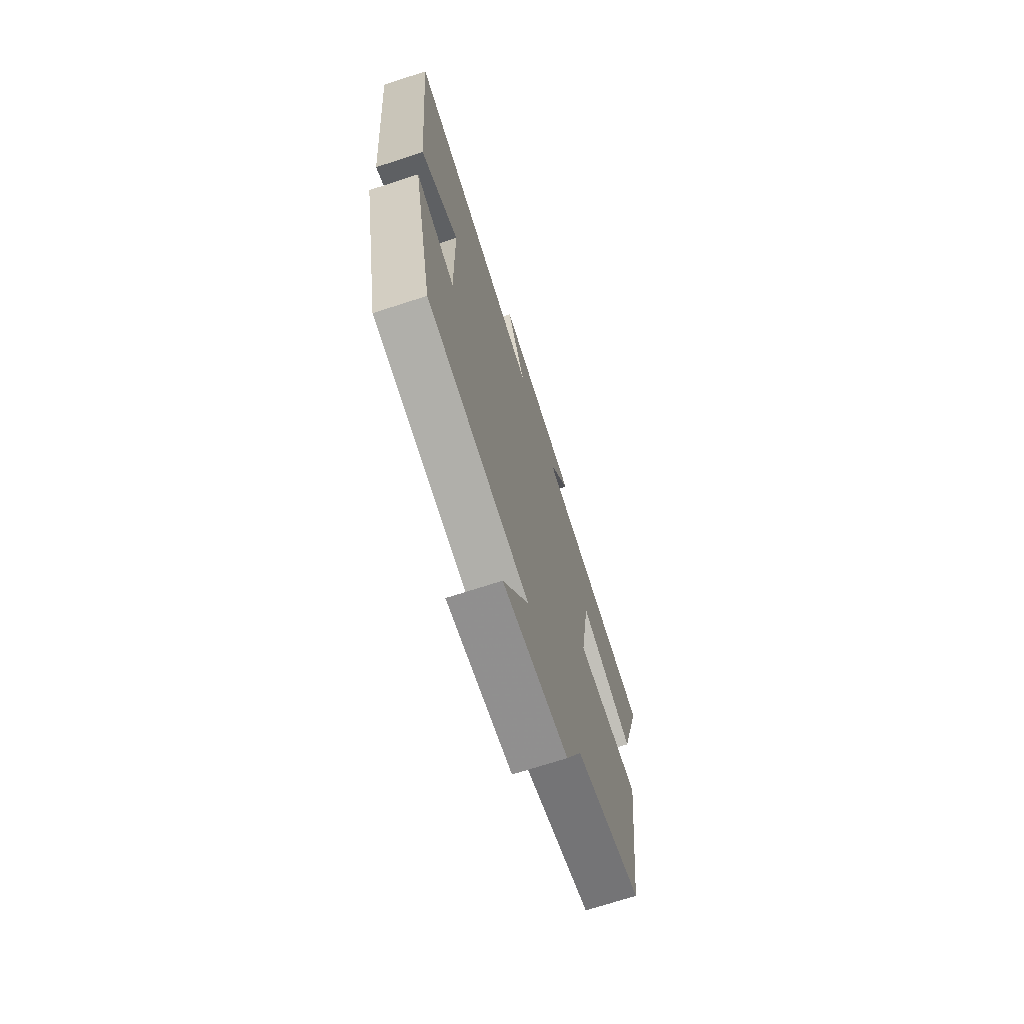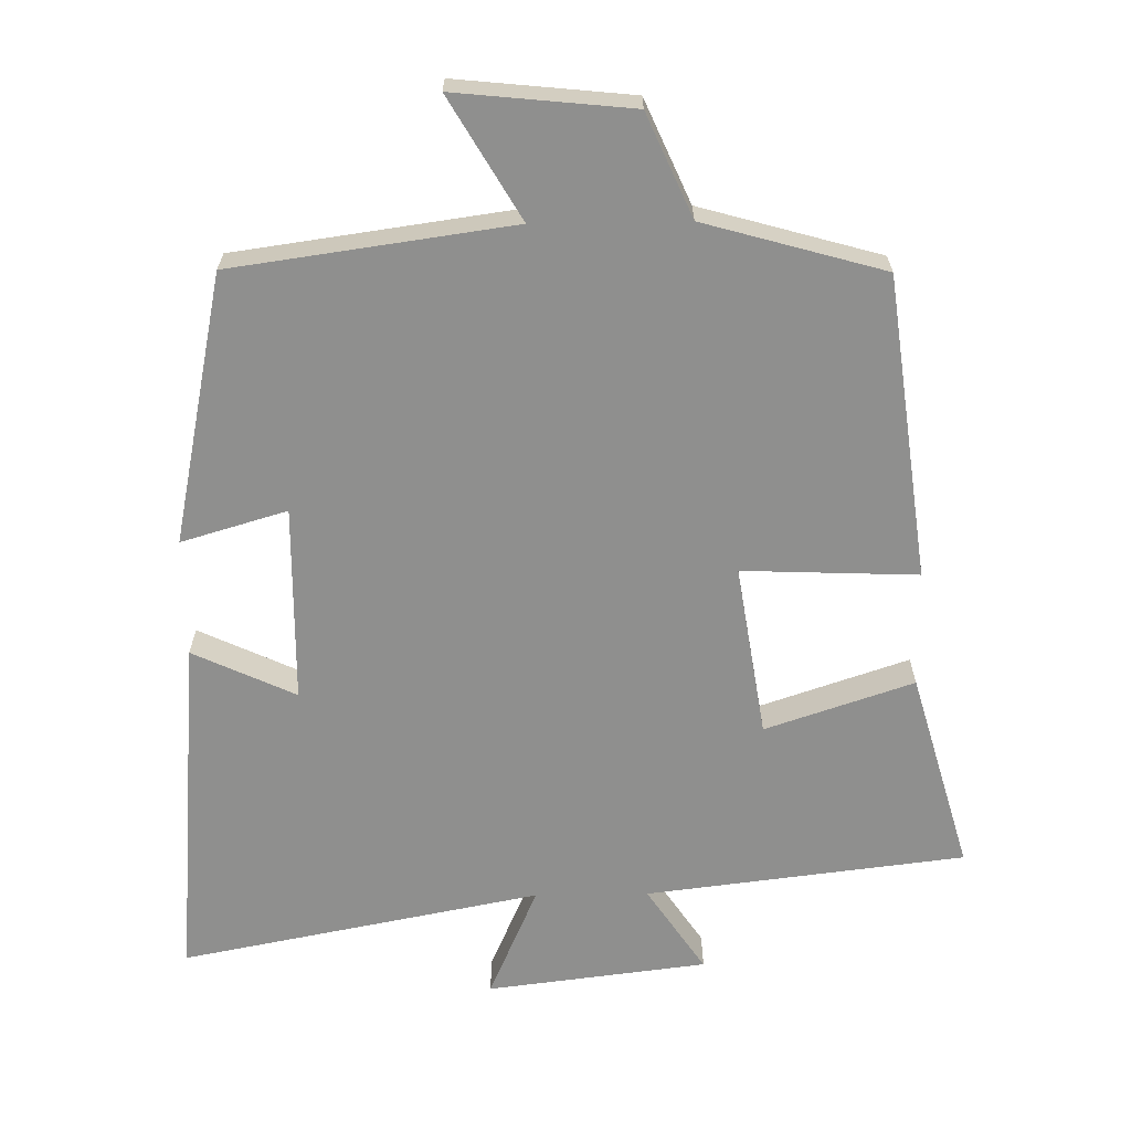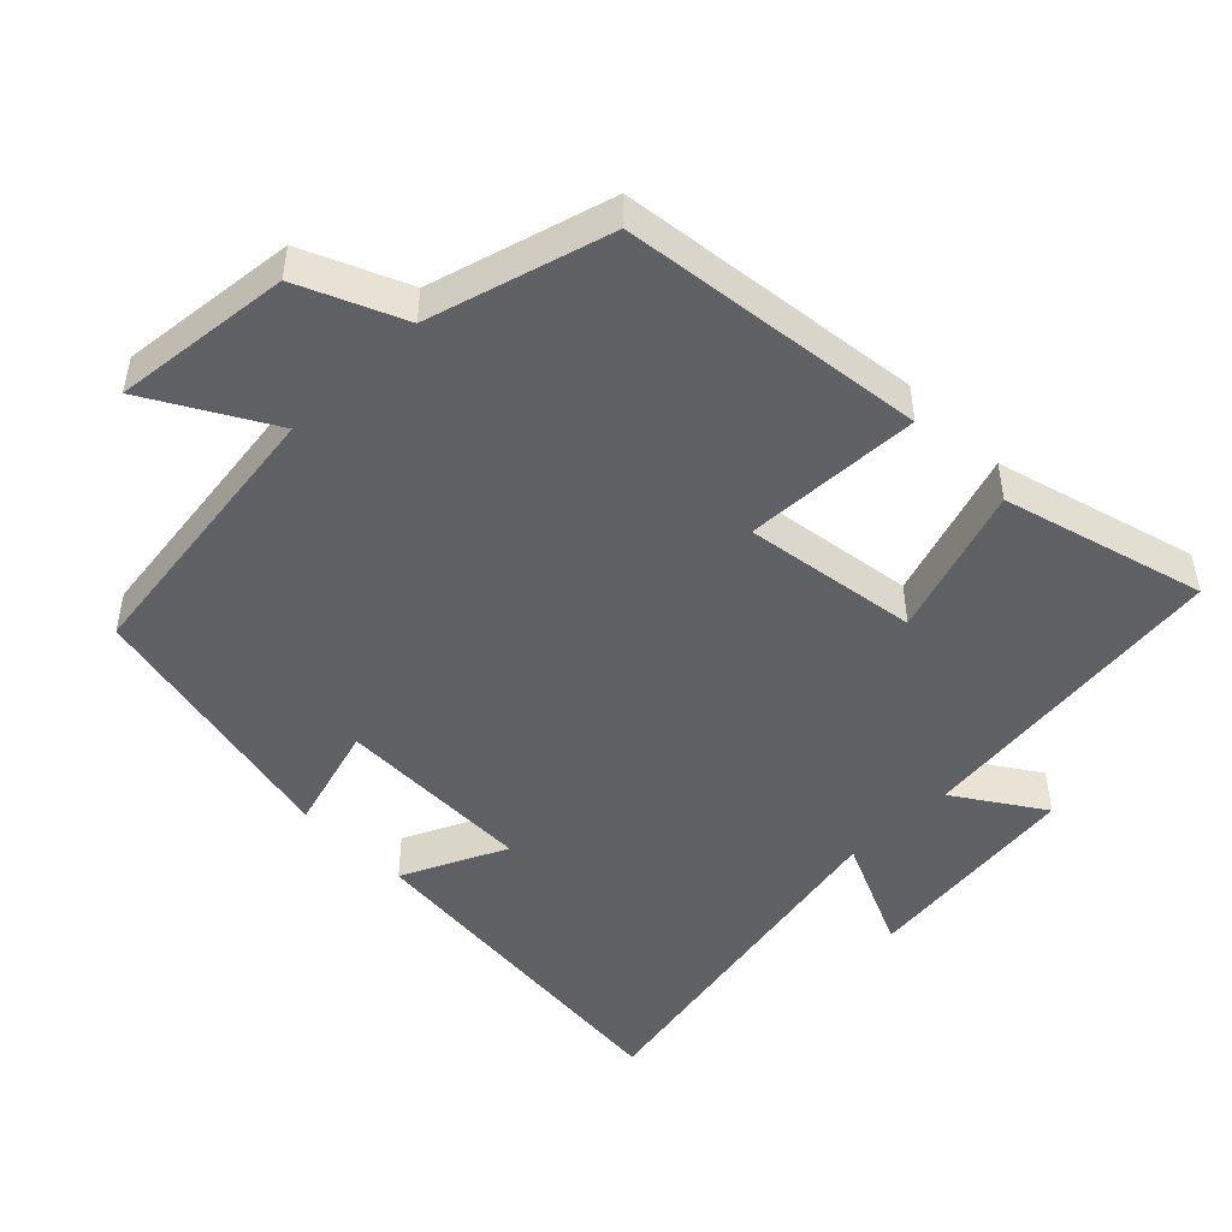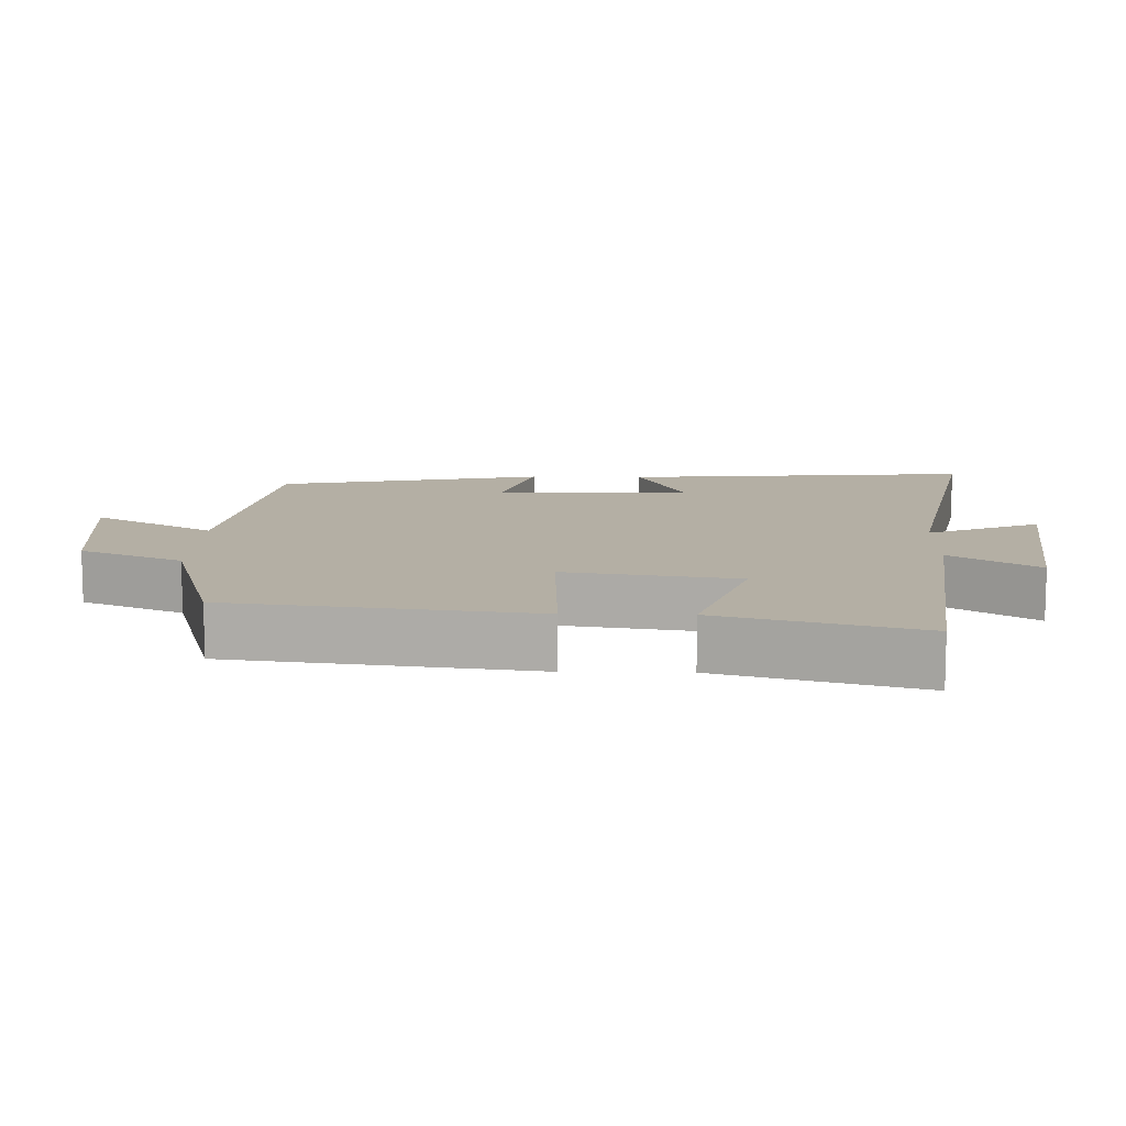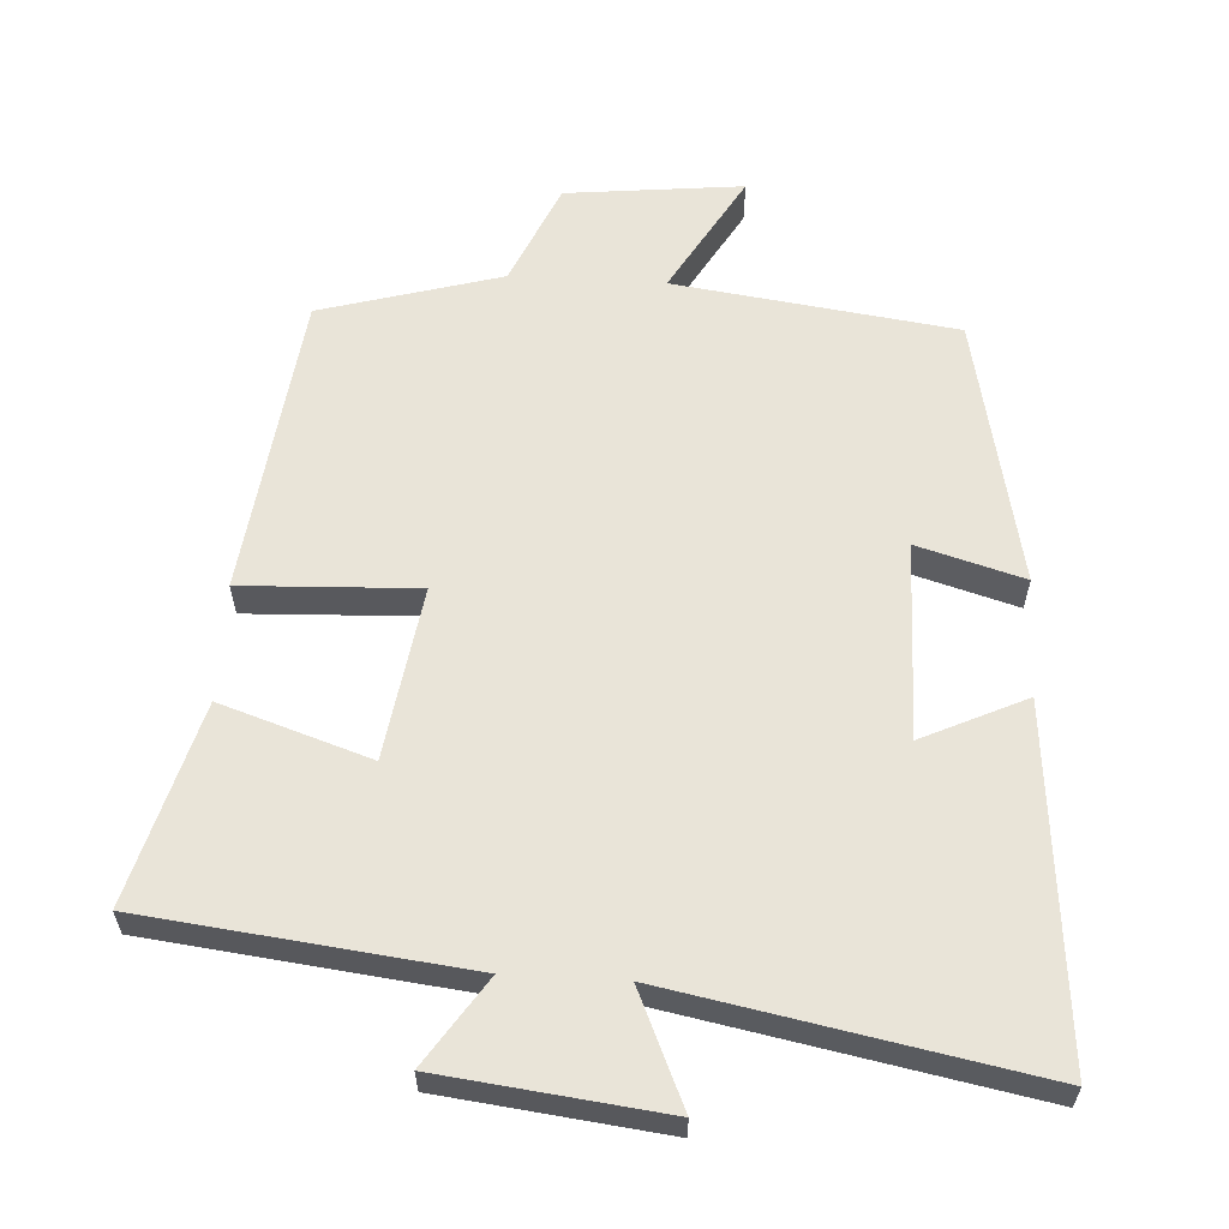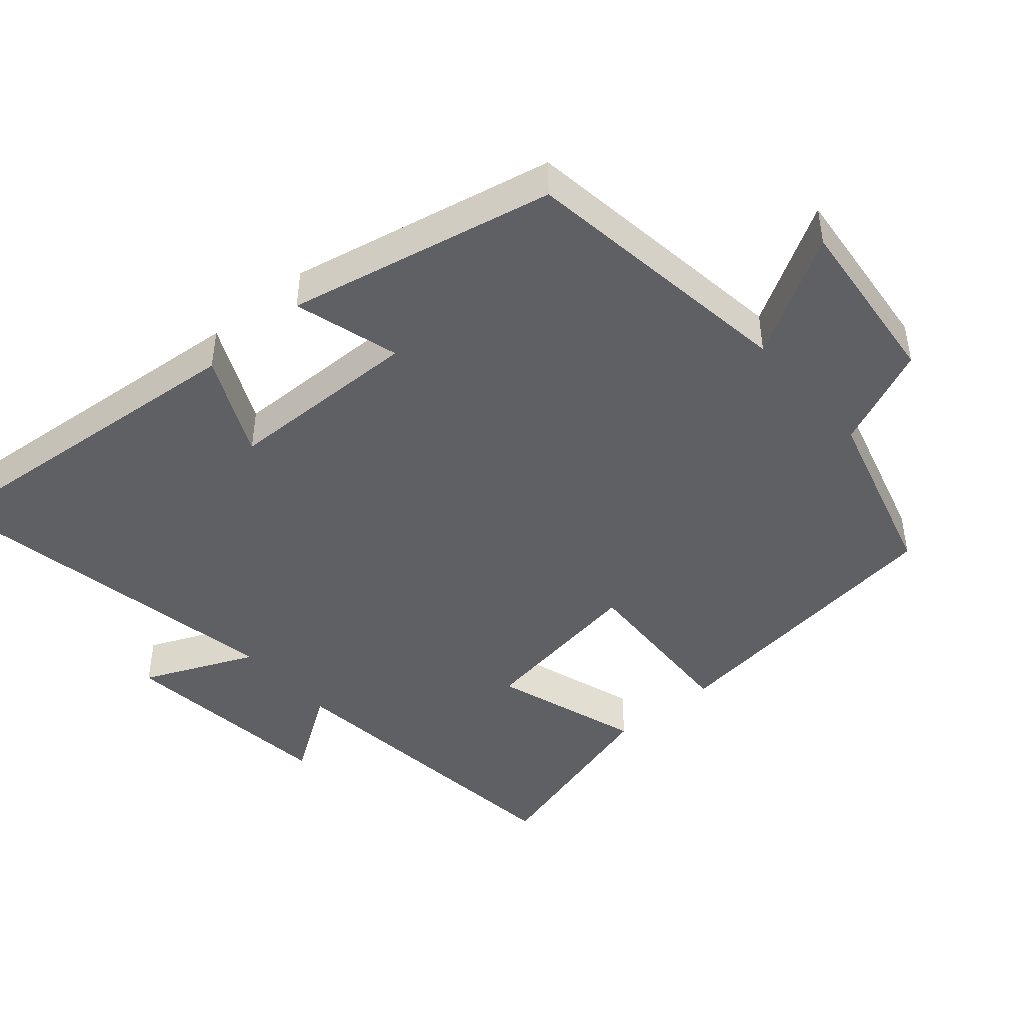
<metadata>
{"format":"obj","ext":"obj","renderer":"f3d","projection":"perspective","resolution":1024,"background":"white","views":[{"elev":-70.9,"azim":108.0,"up":"+Z"},{"elev":-65.3,"azim":-179.1,"up":"+Y"},{"elev":-48.3,"azim":-135.5,"up":"+Y"},{"elev":11.3,"azim":-88.6,"up":"+Y"},{"elev":60.0,"azim":3.2,"up":"+Y"},{"elev":-45.0,"azim":130.6,"up":"+Y"}]}
</metadata>
<code>
v -0.58 0.07 0.446
v -0.128 0.07 0.5
v -0.21 0.07 0.622
v 0.102 0.07 0.66
v 0.032 0.07 0.5
v 0.543 0.07 0.599
v 0.5 0.07 0.102
v 0.354 0.07 0.17
v 0.35 0.07 -0.108
v 0.5 0.07 -0.064
v 0.421 0.07 -0.445
v 0.024 0.07 -0.5
v 0.124 0.07 -0.671
v -0.126 0.07 -0.645
v -0.19 0.07 -0.5
v -0.445 0.07 -0.428
v -0.5 0.07 0
v -0.252 0.07 -0.01
v -0.29 0.07 0.234
v -0.5 0.07 0.164
v -0.58 0 0.446
v -0.128 0 0.5
v -0.21 0 0.622
v 0.102 0 0.66
v 0.032 0 0.5
v 0.543 0 0.599
v 0.5 0 0.102
v 0.354 0 0.17
v 0.35 0 -0.108
v 0.5 0 -0.064
v 0.421 0 -0.445
v 0.024 0 -0.5
v 0.124 0 -0.671
v -0.126 0 -0.645
v -0.19 0 -0.5
v -0.445 0 -0.428
v -0.5 0 0
v -0.252 0 -0.01
v -0.29 0 0.234
v -0.5 0 0.164
f 19 20 1 2
f 18 19 2
f 15 16 17 18
f 15 18 2
f 12 13 14 15
f 12 15 2
f 9 10 11 12
f 8 9 12 2
f 5 6 7 8
f 5 8 2 3
f 3 4 5
f 22 21 40 39
f 22 39 38
f 38 37 36 35
f 22 38 35
f 35 34 33 32
f 22 35 32
f 32 31 30 29
f 22 32 29 28
f 28 27 26 25
f 23 22 28 25
f 25 24 23
f 1 21 22 2
f 2 22 23 3
f 3 23 24 4
f 4 24 25 5
f 5 25 26 6
f 6 26 27 7
f 7 27 28 8
f 8 28 29 9
f 9 29 30 10
f 10 30 31 11
f 11 31 32 12
f 12 32 33 13
f 13 33 34 14
f 14 34 35 15
f 15 35 36 16
f 16 36 37 17
f 17 37 38 18
f 18 38 39 19
f 19 39 40 20
f 20 40 21 1

</code>
